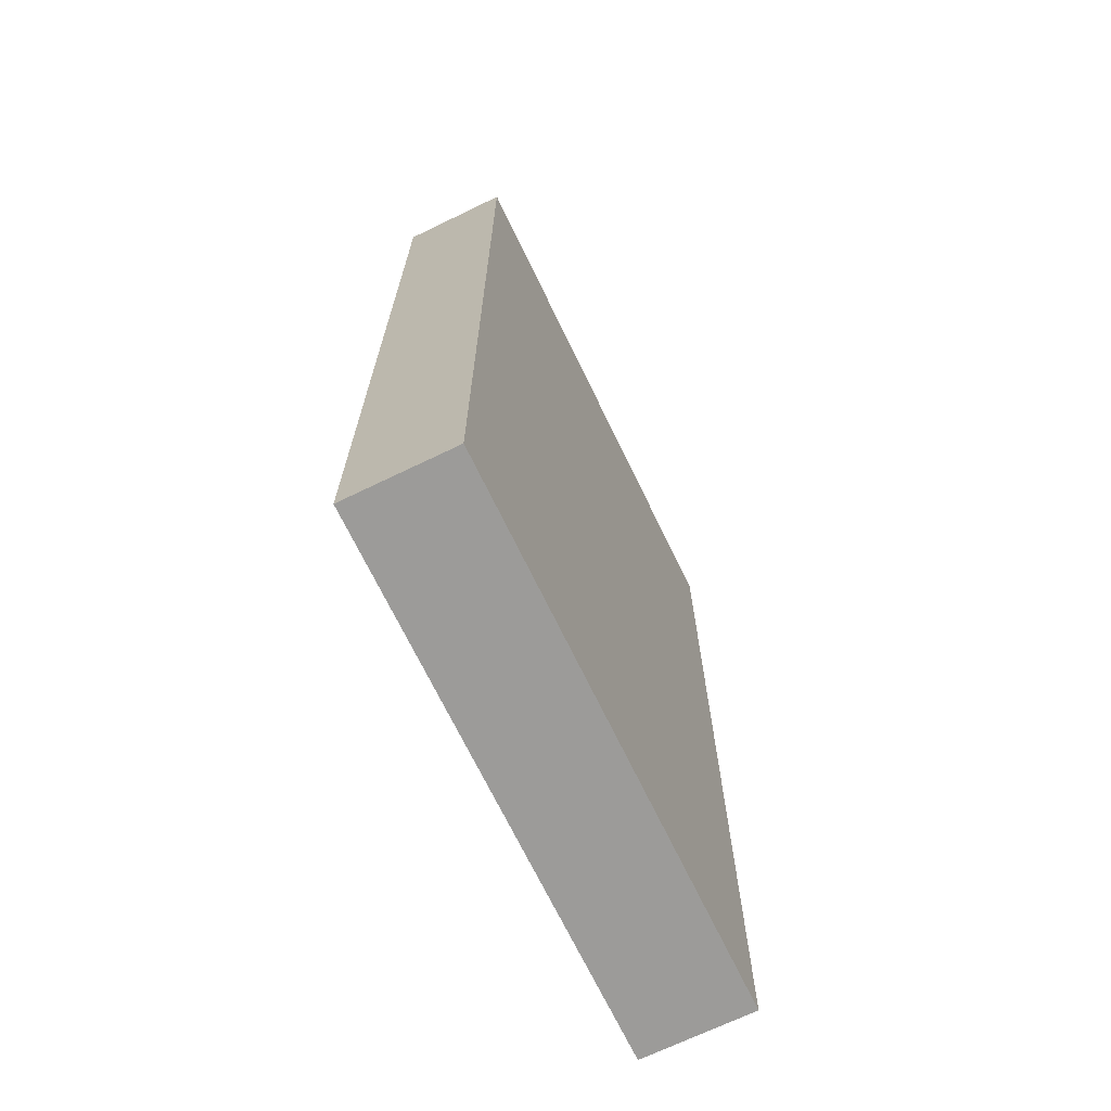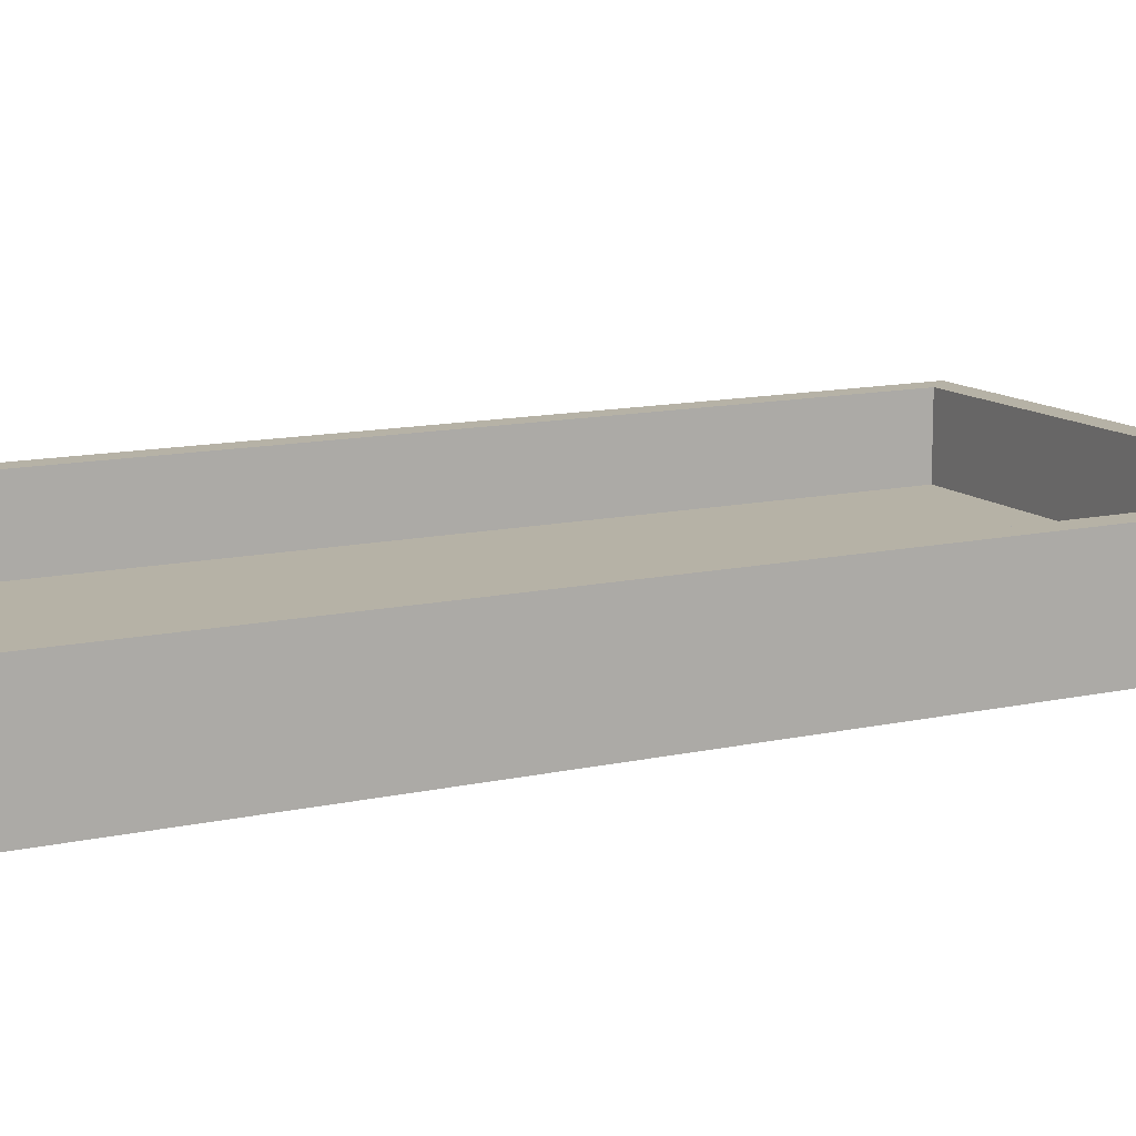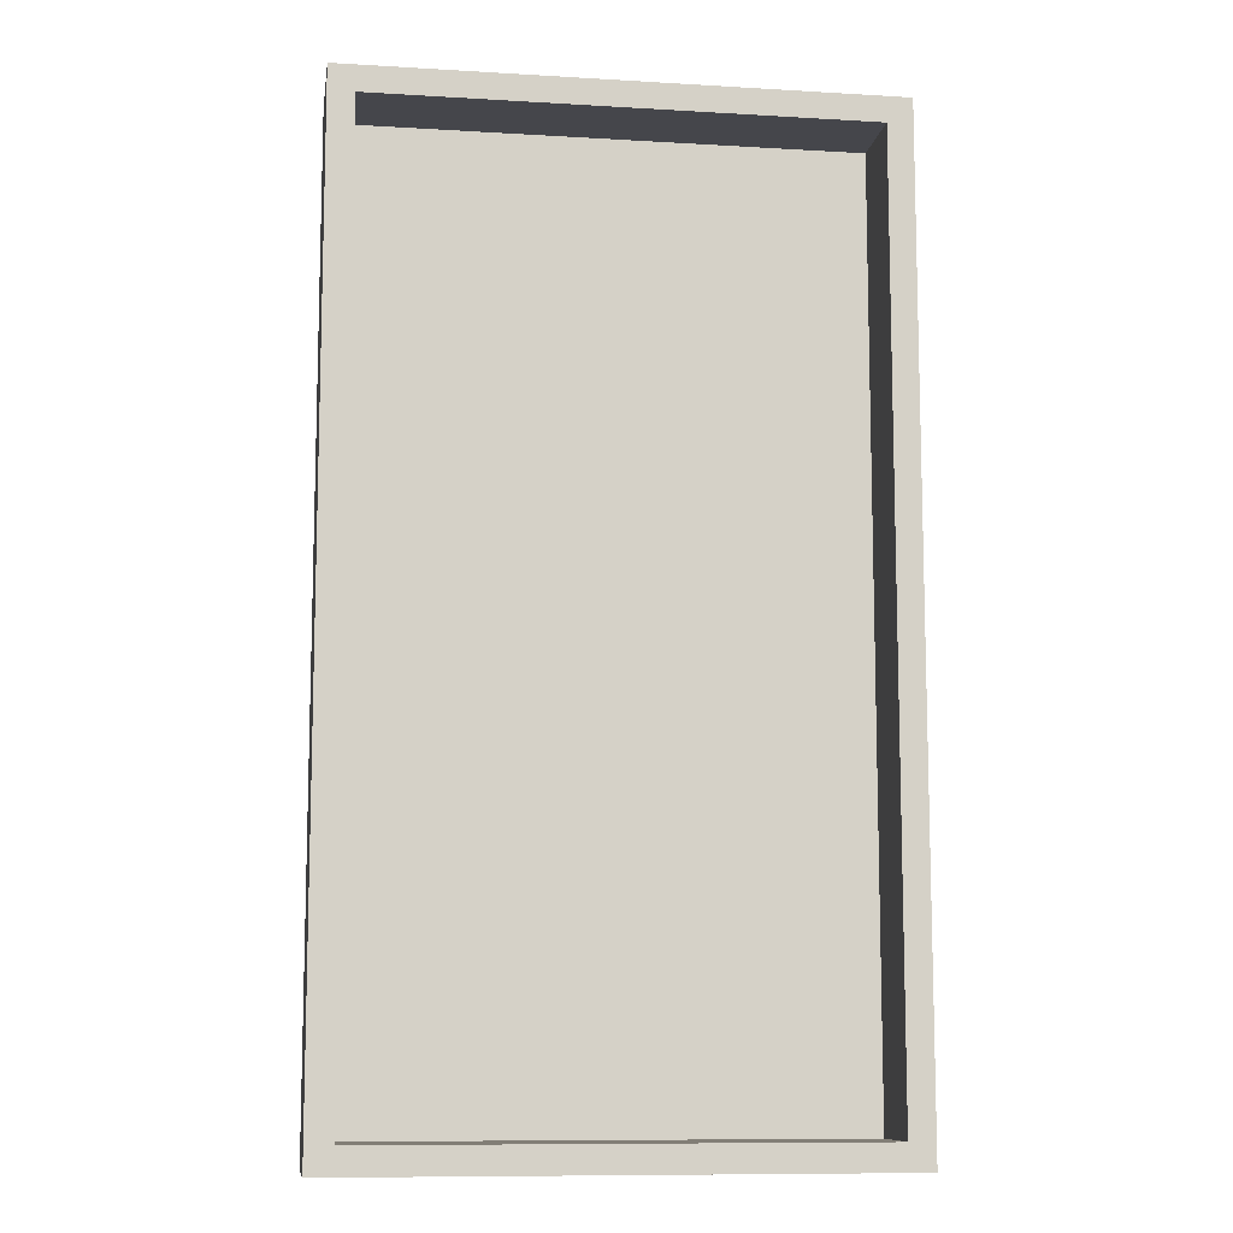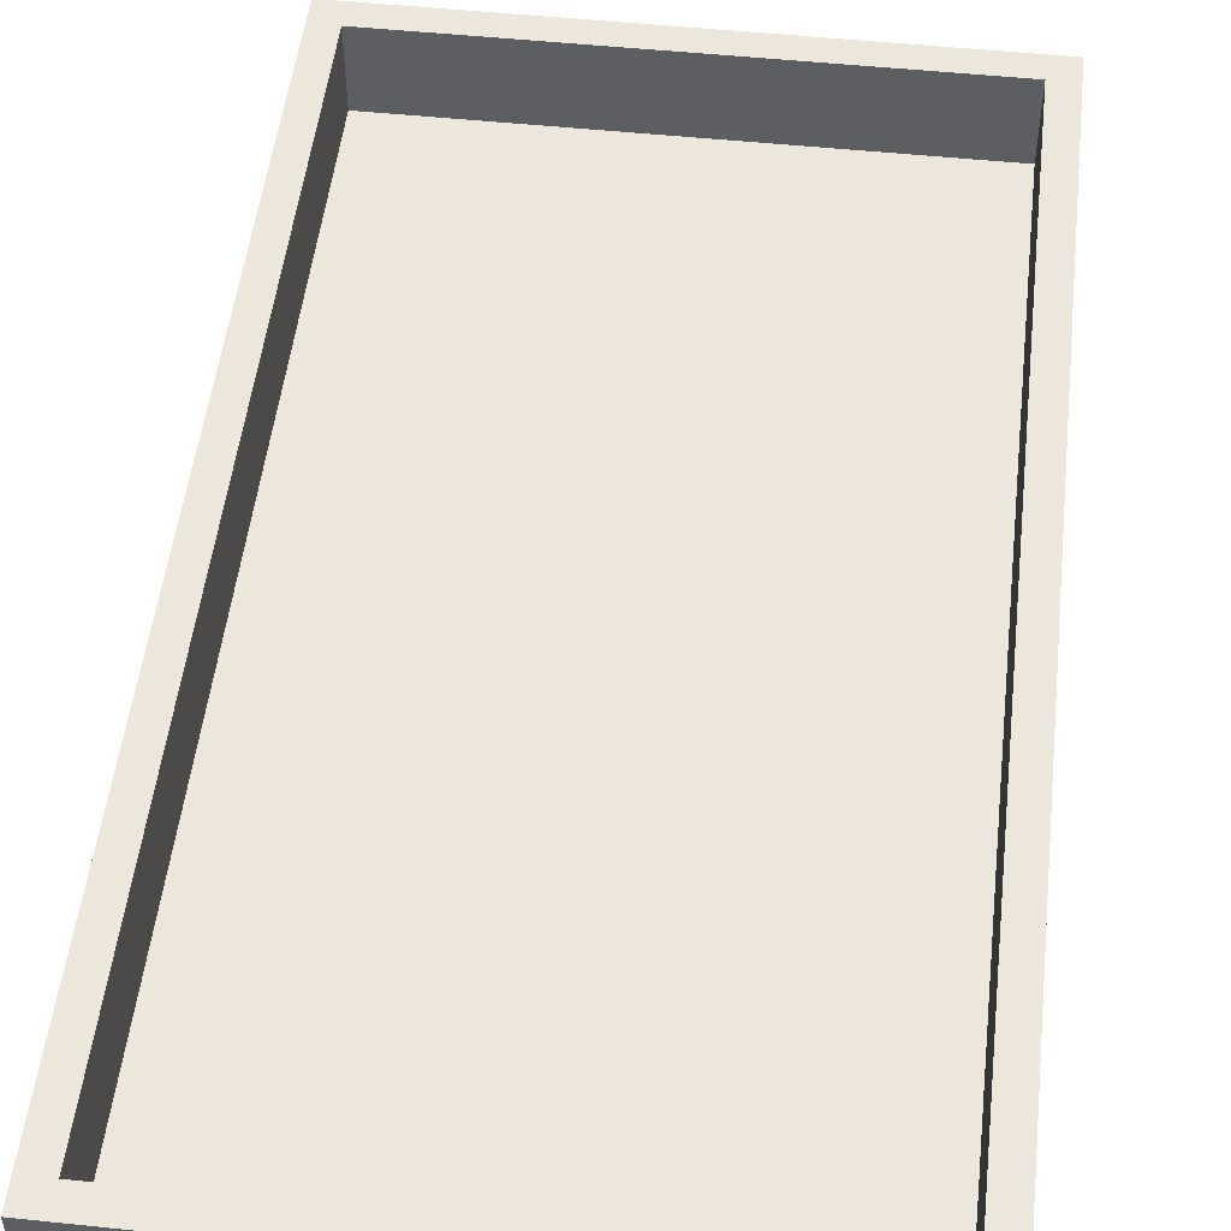
<metadata>
{"format":"obj","ext":"obj","renderer":"f3d","projection":"perspective","resolution":1024,"background":"white","views":[{"elev":-69.9,"azim":-64.2,"up":"+Z"},{"elev":12.2,"azim":-117.9,"up":"+Y"},{"elev":-10.1,"azim":171.4,"up":"+Z"},{"elev":50.8,"azim":-173.5,"up":"+Y"}]}
</metadata>
<code>
o Board_Cube.001
v -2.249 0.4284 4.053
v -2.249 0.4284 -4.053
v 2.249 0.4284 -4.053
v 2.249 0.4284 4.053
v -2.249 -0.4821 4.053
v -2.249 -0.4821 -4.053
v 2.249 -0.4821 -4.053
v 2.249 -0.4821 4.053
v -2.036 0.4284 3.837
v -2.036 0.4284 -3.837
v 2.036 0.4284 -3.837
v 2.036 0.4284 3.837
v -2.036 -0.2303 3.837
v -2.036 -0.2303 -3.837
v 2.036 -0.2303 -3.837
v 2.036 -0.2303 3.837
v -2.249 -0.4821 3.377
v -2.249 -0.4821 2.702
v -2.249 -0.4821 2.026
v -2.249 -0.4821 1.351
v -2.249 -0.4821 0.6754
v -2.249 -0.4821 -0
v -2.249 -0.4821 -0.6754
v -2.249 -0.4821 -1.351
v -2.249 -0.4821 -2.026
v -2.249 -0.4821 -2.702
v -2.249 -0.4821 -3.377
v -2.249 0.4284 -3.377
v -2.249 0.4284 -2.702
v -2.249 0.4284 -2.026
v -2.249 0.4284 -1.351
v -2.249 0.4284 -0.6754
v -2.249 0.4284 0
v -2.249 0.4284 0.6754
v -2.249 0.4284 1.351
v -2.249 0.4284 2.026
v -2.249 0.4284 2.702
v -2.249 0.4284 3.377
v 2.249 -0.4821 -3.377
v 2.249 -0.4821 -2.702
v 2.249 -0.4821 -2.026
v 2.249 -0.4821 -1.351
v 2.249 -0.4821 -0.6754
v 2.249 -0.4821 0
v 2.249 -0.4821 0.6754
v 2.249 -0.4821 1.351
v 2.249 -0.4821 2.026
v 2.249 -0.4821 2.702
v 2.249 -0.4821 3.377
v 2.249 0.4284 3.377
v 2.249 0.4284 2.702
v 2.249 0.4284 2.026
v 2.249 0.4284 1.351
v 2.249 0.4284 0.6754
v 2.249 0.4284 -0
v 2.249 0.4284 -0.6754
v 2.249 0.4284 -1.351
v 2.249 0.4284 -2.026
v 2.249 0.4284 -2.702
v 2.249 0.4284 -3.377
v -2.036 0.4284 -3.197
v -2.036 0.4284 -2.558
v -2.036 0.4284 -1.918
v -2.036 0.4284 -1.279
v -2.036 0.4284 -0.6394
v -2.036 0.4284 0
v -2.036 0.4284 0.6394
v -2.036 0.4284 1.279
v -2.036 0.4284 1.918
v -2.036 0.4284 2.558
v -2.036 0.4284 3.197
v 2.036 0.4284 3.197
v 2.036 0.4284 2.558
v 2.036 0.4284 1.918
v 2.036 0.4284 1.279
v 2.036 0.4284 0.6394
v 2.036 0.4284 -0
v 2.036 0.4284 -0.6394
v 2.036 0.4284 -1.279
v 2.036 0.4284 -1.918
v 2.036 0.4284 -2.558
v 2.036 0.4284 -3.197
v -2.036 -0.2303 -3.197
v -2.036 -0.2303 -2.558
v -2.036 -0.2303 -1.918
v -2.036 -0.2303 -1.279
v -2.036 -0.2303 -0.6394
v -2.036 -0.2303 0
v -2.036 -0.2303 0.6394
v -2.036 -0.2303 1.279
v -2.036 -0.2303 1.918
v -2.036 -0.2303 2.558
v -2.036 -0.2303 3.197
v 2.036 -0.2303 3.197
v 2.036 -0.2303 2.558
v 2.036 -0.2303 1.918
v 2.036 -0.2303 1.279
v 2.036 -0.2303 0.6394
v 2.036 -0.2303 -0
v 2.036 -0.2303 -0.6394
v 2.036 -0.2303 -1.279
v 2.036 -0.2303 -1.918
v 2.036 -0.2303 -2.558
v 2.036 -0.2303 -3.197
v -1.606 -0.4821 -4.053
v -0.9637 -0.4821 -4.053
v -0.3212 -0.4821 -4.053
v 0.3212 -0.4821 -4.053
v 0.9637 -0.4821 -4.053
v 1.606 -0.4821 -4.053
v 1.606 0.4284 -4.053
v 0.9637 0.4284 -4.053
v 0.3212 0.4284 -4.053
v -0.3212 0.4284 -4.053
v -0.9637 0.4284 -4.053
v -1.606 0.4284 -4.053
v 1.606 -0.4821 4.053
v 0.9637 -0.4821 4.053
v 0.3212 -0.4821 4.053
v -0.3212 -0.4821 4.053
v -0.9637 -0.4821 4.053
v -1.606 -0.4821 4.053
v -1.606 0.4284 4.053
v -0.9637 0.4284 4.053
v -0.3212 0.4284 4.053
v 0.3212 0.4284 4.053
v 0.9637 0.4284 4.053
v 1.606 0.4284 4.053
v 1.454 0.4284 -3.837
v 0.8726 0.4284 -3.837
v 0.2909 0.4284 -3.837
v -0.2909 0.4284 -3.837
v -0.8726 0.4284 -3.837
v -1.454 0.4284 -3.837
v -1.454 0.4284 3.837
v -0.8726 0.4284 3.837
v -0.2909 0.4284 3.837
v 0.2909 0.4284 3.837
v 0.8726 0.4284 3.837
v 1.454 0.4284 3.837
v 1.454 -0.2303 -3.837
v 0.8726 -0.2303 -3.837
v 0.2909 -0.2303 -3.837
v -0.2909 -0.2303 -3.837
v -0.8726 -0.2303 -3.837
v -1.454 -0.2303 -3.837
v -1.454 -0.2303 3.837
v -0.8726 -0.2303 3.837
v -0.2909 -0.2303 3.837
v 0.2909 -0.2303 3.837
v 0.8726 -0.2303 3.837
v 1.454 -0.2303 3.837
v -1.454 -0.2303 3.197
v -0.8726 -0.2303 3.197
v -0.2909 -0.2303 3.197
v 0.2909 -0.2303 3.197
v 0.8726 -0.2303 3.197
v 1.454 -0.2303 3.197
v -1.454 -0.2303 2.558
v -0.8726 -0.2303 2.558
v -0.2909 -0.2303 2.558
v 0.2909 -0.2303 2.558
v 0.8726 -0.2303 2.558
v 1.454 -0.2303 2.558
v -1.454 -0.2303 1.918
v -0.8726 -0.2303 1.918
v -0.2909 -0.2303 1.918
v 0.2909 -0.2303 1.918
v 0.8726 -0.2303 1.918
v 1.454 -0.2303 1.918
v -1.454 -0.2303 1.279
v -0.8726 -0.2303 1.279
v -0.2909 -0.2303 1.279
v 0.2909 -0.2303 1.279
v 0.8726 -0.2303 1.279
v 1.454 -0.2303 1.279
v -1.454 -0.2303 0.6394
v -0.8726 -0.2303 0.6394
v -0.2909 -0.2303 0.6394
v 0.2909 -0.2303 0.6394
v 0.8726 -0.2303 0.6394
v 1.454 -0.2303 0.6394
v -1.454 -0.2303 0
v -0.8726 -0.2303 0
v -0.2909 -0.2303 0
v 0.2909 -0.2303 -0
v 0.8726 -0.2303 -0
v 1.454 -0.2303 -0
v -1.454 -0.2303 -0.6394
v -0.8726 -0.2303 -0.6394
v -0.2909 -0.2303 -0.6394
v 0.2909 -0.2303 -0.6394
v 0.8726 -0.2303 -0.6394
v 1.454 -0.2303 -0.6394
v -1.454 -0.2303 -1.279
v -0.8726 -0.2303 -1.279
v -0.2909 -0.2303 -1.279
v 0.2909 -0.2303 -1.279
v 0.8726 -0.2303 -1.279
v 1.454 -0.2303 -1.279
v -1.454 -0.2303 -1.918
v -0.8726 -0.2303 -1.918
v -0.2909 -0.2303 -1.918
v 0.2909 -0.2303 -1.918
v 0.8726 -0.2303 -1.918
v 1.454 -0.2303 -1.918
v -1.454 -0.2303 -2.558
v -0.8726 -0.2303 -2.558
v -0.2909 -0.2303 -2.558
v 0.2909 -0.2303 -2.558
v 0.8726 -0.2303 -2.558
v 1.454 -0.2303 -2.558
v -1.454 -0.2303 -3.197
v -0.8726 -0.2303 -3.197
v -0.2909 -0.2303 -3.197
v 0.2909 -0.2303 -3.197
v 0.8726 -0.2303 -3.197
v 1.454 -0.2303 -3.197
v 1.606 -0.4821 3.377
v 0.9637 -0.4821 3.377
v 0.3212 -0.4821 3.377
v -0.3212 -0.4821 3.377
v -0.9637 -0.4821 3.377
v -1.606 -0.4821 3.377
v 1.606 -0.4821 2.702
v 0.9637 -0.4821 2.702
v 0.3212 -0.4821 2.702
v -0.3212 -0.4821 2.702
v -0.9637 -0.4821 2.702
v -1.606 -0.4821 2.702
v 1.606 -0.4821 2.026
v 0.9637 -0.4821 2.026
v 0.3212 -0.4821 2.026
v -0.3212 -0.4821 2.026
v -0.9637 -0.4821 2.026
v -1.606 -0.4821 2.026
v 1.606 -0.4821 1.351
v 0.9637 -0.4821 1.351
v 0.3212 -0.4821 1.351
v -0.3212 -0.4821 1.351
v -0.9637 -0.4821 1.351
v -1.606 -0.4821 1.351
v 1.606 -0.4821 0.6754
v 0.9637 -0.4821 0.6754
v 0.3212 -0.4821 0.6754
v -0.3212 -0.4821 0.6754
v -0.9637 -0.4821 0.6754
v -1.606 -0.4821 0.6754
v 1.606 -0.4821 0
v 0.9637 -0.4821 0
v 0.3212 -0.4821 0
v -0.3212 -0.4821 -0
v -0.9637 -0.4821 -0
v -1.606 -0.4821 -0
v 1.606 -0.4821 -0.6754
v 0.9637 -0.4821 -0.6754
v 0.3212 -0.4821 -0.6754
v -0.3212 -0.4821 -0.6754
v -0.9637 -0.4821 -0.6754
v -1.606 -0.4821 -0.6754
v 1.606 -0.4821 -1.351
v 0.9637 -0.4821 -1.351
v 0.3212 -0.4821 -1.351
v -0.3212 -0.4821 -1.351
v -0.9637 -0.4821 -1.351
v -1.606 -0.4821 -1.351
v 1.606 -0.4821 -2.026
v 0.9637 -0.4821 -2.026
v 0.3212 -0.4821 -2.026
v -0.3212 -0.4821 -2.026
v -0.9637 -0.4821 -2.026
v -1.606 -0.4821 -2.026
v 1.606 -0.4821 -2.702
v 0.9637 -0.4821 -2.702
v 0.3212 -0.4821 -2.702
v -0.3212 -0.4821 -2.702
v -0.9637 -0.4821 -2.702
v -1.606 -0.4821 -2.702
v 1.606 -0.4821 -3.377
v 0.9637 -0.4821 -3.377
v 0.3212 -0.4821 -3.377
v -0.3212 -0.4821 -3.377
v -0.9637 -0.4821 -3.377
v -1.606 -0.4821 -3.377
f 6 27 28
f 7 110 111
f 8 49 50
f 5 122 123
f 123 135 9
f 105 284 27
f 9 135 147
f 50 72 12
f 111 129 11
f 28 61 10
f 218 104 15
f 12 72 94
f 11 129 141
f 10 61 83
f 71 9 13
f 70 71 93
f 69 70 92
f 68 69 91
f 67 68 90
f 66 67 89
f 65 66 88
f 64 65 87
f 63 64 86
f 62 63 85
f 61 62 84
f 82 11 15
f 81 82 104
f 80 81 103
f 79 80 102
f 78 79 101
f 77 78 100
f 76 77 99
f 75 76 98
f 74 75 97
f 73 74 96
f 72 73 95
f 158 152 16
f 164 158 94
f 170 164 95
f 176 170 96
f 182 176 97
f 188 182 98
f 188 99 100
f 200 194 100
f 206 200 101
f 212 206 102
f 218 212 103
f 38 1 9
f 37 38 71
f 36 37 70
f 35 36 69
f 34 35 68
f 33 34 67
f 33 66 65
f 32 65 64
f 31 64 63
f 30 63 62
f 29 62 61
f 60 3 11
f 59 60 82
f 58 59 81
f 57 58 80
f 56 57 79
f 55 56 78
f 55 77 76
f 54 76 75
f 53 75 74
f 52 74 73
f 51 73 72
f 224 122 5
f 230 224 17
f 236 230 18
f 242 236 19
f 248 242 20
f 254 248 21
f 260 254 22
f 266 260 23
f 272 266 24
f 278 272 25
f 284 278 26
f 39 7 3
f 40 39 60
f 41 40 59
f 42 41 58
f 43 42 57
f 44 43 56
f 45 44 55
f 46 45 54
f 47 46 53
f 48 47 52
f 49 48 51
f 17 5 1
f 18 17 38
f 19 18 37
f 20 19 36
f 21 20 35
f 22 21 34
f 23 22 33
f 24 23 32
f 25 24 31
f 26 25 30
f 27 26 29
f 39 40 273
f 279 273 274
f 280 274 275
f 281 275 276
f 282 276 277
f 283 277 278
f 40 41 267
f 273 267 268
f 274 268 269
f 275 269 270
f 276 270 271
f 277 271 272
f 41 42 261
f 267 261 262
f 268 262 263
f 269 263 264
f 270 264 265
f 271 265 266
f 42 43 255
f 261 255 256
f 262 256 257
f 263 257 258
f 264 258 259
f 265 259 260
f 43 44 249
f 249 250 256
f 256 250 251
f 257 251 252
f 258 252 253
f 253 254 260
f 44 45 243
f 249 243 244
f 250 244 245
f 251 245 246
f 252 246 247
f 253 247 248
f 45 46 237
f 243 237 238
f 244 238 239
f 245 239 240
f 246 240 241
f 247 241 242
f 46 47 231
f 237 231 232
f 238 232 233
f 239 233 234
f 240 234 235
f 241 235 236
f 47 48 225
f 231 225 226
f 232 226 227
f 233 227 228
f 234 228 229
f 235 229 230
f 48 49 219
f 225 219 220
f 226 220 221
f 227 221 222
f 228 222 223
f 229 223 224
f 49 8 117
f 219 117 118
f 220 118 119
f 221 119 120
f 222 120 121
f 223 121 122
f 83 84 207
f 213 207 208
f 214 208 209
f 215 209 210
f 216 210 211
f 217 211 212
f 84 85 201
f 207 201 202
f 208 202 203
f 209 203 204
f 210 204 205
f 211 205 206
f 85 86 195
f 201 195 196
f 202 196 197
f 203 197 198
f 204 198 199
f 205 199 200
f 86 87 189
f 195 189 190
f 196 190 191
f 197 191 192
f 198 192 193
f 199 193 194
f 87 88 183
f 189 183 184
f 184 185 191
f 191 185 186
f 192 186 187
f 193 187 188
f 88 89 177
f 183 177 178
f 184 178 179
f 185 179 180
f 186 180 181
f 187 181 182
f 89 90 171
f 177 171 172
f 178 172 173
f 179 173 174
f 180 174 175
f 181 175 176
f 90 91 165
f 171 165 166
f 172 166 167
f 173 167 168
f 174 168 169
f 175 169 170
f 91 92 159
f 165 159 160
f 166 160 161
f 167 161 162
f 168 162 163
f 169 163 164
f 92 93 153
f 159 153 154
f 160 154 155
f 161 155 156
f 162 156 157
f 163 157 158
f 93 13 147
f 153 147 148
f 154 148 149
f 155 149 150
f 156 150 151
f 157 151 152
f 134 10 14
f 133 134 146
f 132 133 145
f 131 132 144
f 130 131 143
f 129 130 142
f 83 213 146
f 213 214 145
f 214 215 144
f 144 215 216
f 216 217 142
f 217 218 141
f 116 2 10
f 115 116 134
f 114 115 133
f 113 114 132
f 113 131 130
f 112 130 129
f 140 12 16
f 139 140 152
f 138 139 151
f 137 138 150
f 136 137 149
f 135 136 148
f 7 39 279
f 110 279 280
f 280 281 108
f 281 282 107
f 282 283 106
f 106 283 284
f 128 4 12
f 127 128 140
f 126 127 139
f 125 126 138
f 125 137 136
f 124 136 135
f 117 8 4
f 118 117 128
f 119 118 127
f 120 119 126
f 121 120 125
f 122 121 124
f 105 6 2
f 106 105 116
f 107 106 115
f 108 107 114
f 109 108 113
f 110 109 112
f 6 28 2
f 7 111 3
f 8 50 4
f 5 123 1
f 123 9 1
f 105 27 6
f 9 147 13
f 50 12 4
f 111 11 3
f 28 10 2
f 218 15 141
f 12 94 16
f 11 141 15
f 10 83 14
f 71 13 93
f 70 93 92
f 69 92 91
f 68 91 90
f 67 90 89
f 66 89 88
f 65 88 87
f 64 87 86
f 63 86 85
f 62 85 84
f 61 84 83
f 82 15 104
f 81 104 103
f 80 103 102
f 79 102 101
f 78 101 100
f 77 100 99
f 76 99 98
f 75 98 97
f 74 97 96
f 73 96 95
f 72 95 94
f 158 16 94
f 164 94 95
f 170 95 96
f 176 96 97
f 182 97 98
f 188 98 99
f 188 100 194
f 200 100 101
f 206 101 102
f 212 102 103
f 218 103 104
f 38 9 71
f 37 71 70
f 36 70 69
f 35 69 68
f 34 68 67
f 33 67 66
f 33 65 32
f 32 64 31
f 31 63 30
f 30 62 29
f 29 61 28
f 60 11 82
f 59 82 81
f 58 81 80
f 57 80 79
f 56 79 78
f 55 78 77
f 55 76 54
f 54 75 53
f 53 74 52
f 52 73 51
f 51 72 50
f 224 5 17
f 230 17 18
f 236 18 19
f 242 19 20
f 248 20 21
f 254 21 22
f 260 22 23
f 266 23 24
f 272 24 25
f 278 25 26
f 284 26 27
f 39 3 60
f 40 60 59
f 41 59 58
f 42 58 57
f 43 57 56
f 44 56 55
f 45 55 54
f 46 54 53
f 47 53 52
f 48 52 51
f 49 51 50
f 17 1 38
f 18 38 37
f 19 37 36
f 20 36 35
f 21 35 34
f 22 34 33
f 23 33 32
f 24 32 31
f 25 31 30
f 26 30 29
f 27 29 28
f 39 273 279
f 279 274 280
f 280 275 281
f 281 276 282
f 282 277 283
f 283 278 284
f 40 267 273
f 273 268 274
f 274 269 275
f 275 270 276
f 276 271 277
f 277 272 278
f 41 261 267
f 267 262 268
f 268 263 269
f 269 264 270
f 270 265 271
f 271 266 272
f 42 255 261
f 261 256 262
f 262 257 263
f 263 258 264
f 264 259 265
f 265 260 266
f 43 249 255
f 249 256 255
f 256 251 257
f 257 252 258
f 258 253 259
f 253 260 259
f 44 243 249
f 249 244 250
f 250 245 251
f 251 246 252
f 252 247 253
f 253 248 254
f 45 237 243
f 243 238 244
f 244 239 245
f 245 240 246
f 246 241 247
f 247 242 248
f 46 231 237
f 237 232 238
f 238 233 239
f 239 234 240
f 240 235 241
f 241 236 242
f 47 225 231
f 231 226 232
f 232 227 233
f 233 228 234
f 234 229 235
f 235 230 236
f 48 219 225
f 225 220 226
f 226 221 227
f 227 222 228
f 228 223 229
f 229 224 230
f 49 117 219
f 219 118 220
f 220 119 221
f 221 120 222
f 222 121 223
f 223 122 224
f 83 207 213
f 213 208 214
f 214 209 215
f 215 210 216
f 216 211 217
f 217 212 218
f 84 201 207
f 207 202 208
f 208 203 209
f 209 204 210
f 210 205 211
f 211 206 212
f 85 195 201
f 201 196 202
f 202 197 203
f 203 198 204
f 204 199 205
f 205 200 206
f 86 189 195
f 195 190 196
f 196 191 197
f 197 192 198
f 198 193 199
f 199 194 200
f 87 183 189
f 189 184 190
f 184 191 190
f 191 186 192
f 192 187 193
f 193 188 194
f 88 177 183
f 183 178 184
f 184 179 185
f 185 180 186
f 186 181 187
f 187 182 188
f 89 171 177
f 177 172 178
f 178 173 179
f 179 174 180
f 180 175 181
f 181 176 182
f 90 165 171
f 171 166 172
f 172 167 173
f 173 168 174
f 174 169 175
f 175 170 176
f 91 159 165
f 165 160 166
f 166 161 167
f 167 162 168
f 168 163 169
f 169 164 170
f 92 153 159
f 159 154 160
f 160 155 161
f 161 156 162
f 162 157 163
f 163 158 164
f 93 147 153
f 153 148 154
f 154 149 155
f 155 150 156
f 156 151 157
f 157 152 158
f 134 14 146
f 133 146 145
f 132 145 144
f 131 144 143
f 130 143 142
f 129 142 141
f 83 146 14
f 213 145 146
f 214 144 145
f 144 216 143
f 216 142 143
f 217 141 142
f 116 10 134
f 115 134 133
f 114 133 132
f 113 132 131
f 113 130 112
f 112 129 111
f 140 16 152
f 139 152 151
f 138 151 150
f 137 150 149
f 136 149 148
f 135 148 147
f 7 279 110
f 110 280 109
f 280 108 109
f 281 107 108
f 282 106 107
f 106 284 105
f 128 12 140
f 127 140 139
f 126 139 138
f 125 138 137
f 125 136 124
f 124 135 123
f 117 4 128
f 118 128 127
f 119 127 126
f 120 126 125
f 121 125 124
f 122 124 123
f 105 2 116
f 106 116 115
f 107 115 114
f 108 114 113
f 109 113 112
f 110 112 111

</code>
